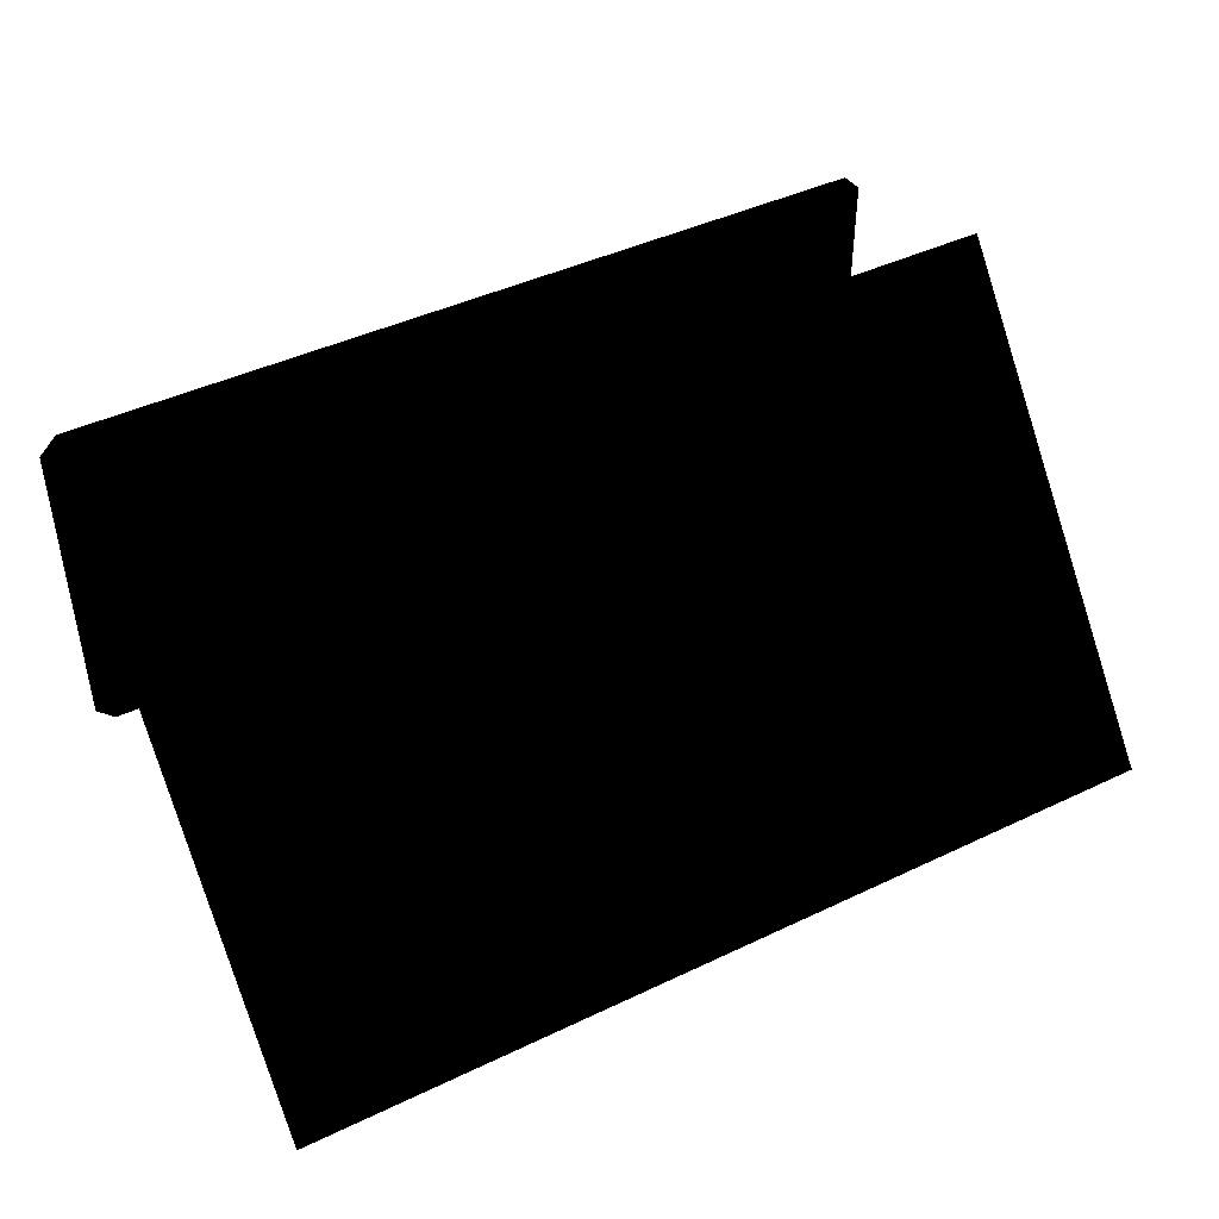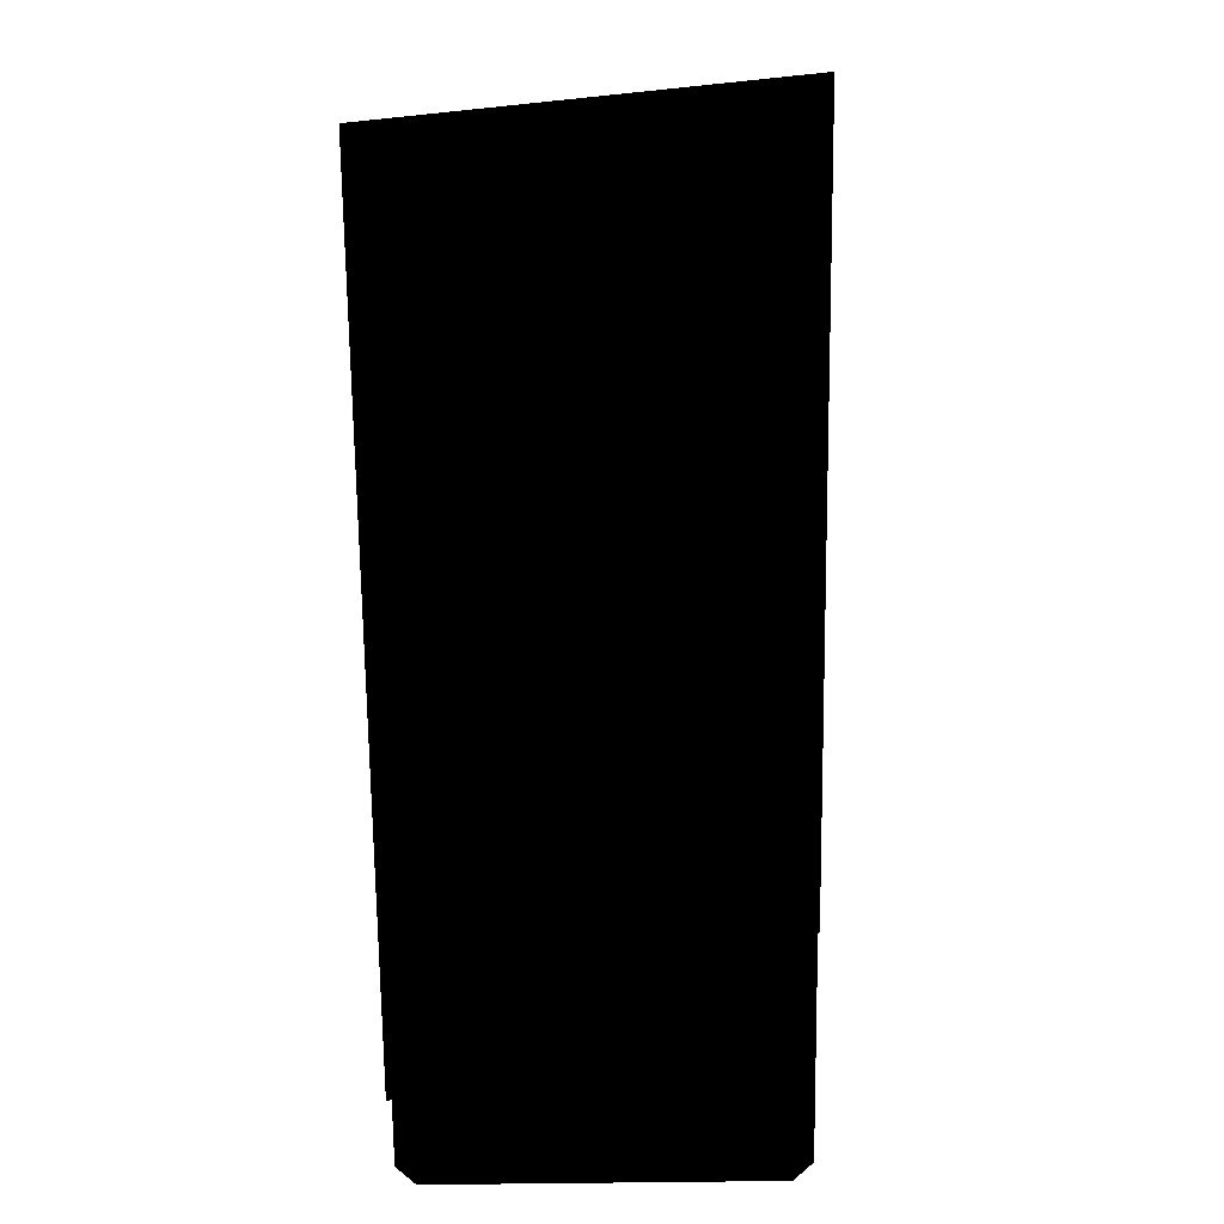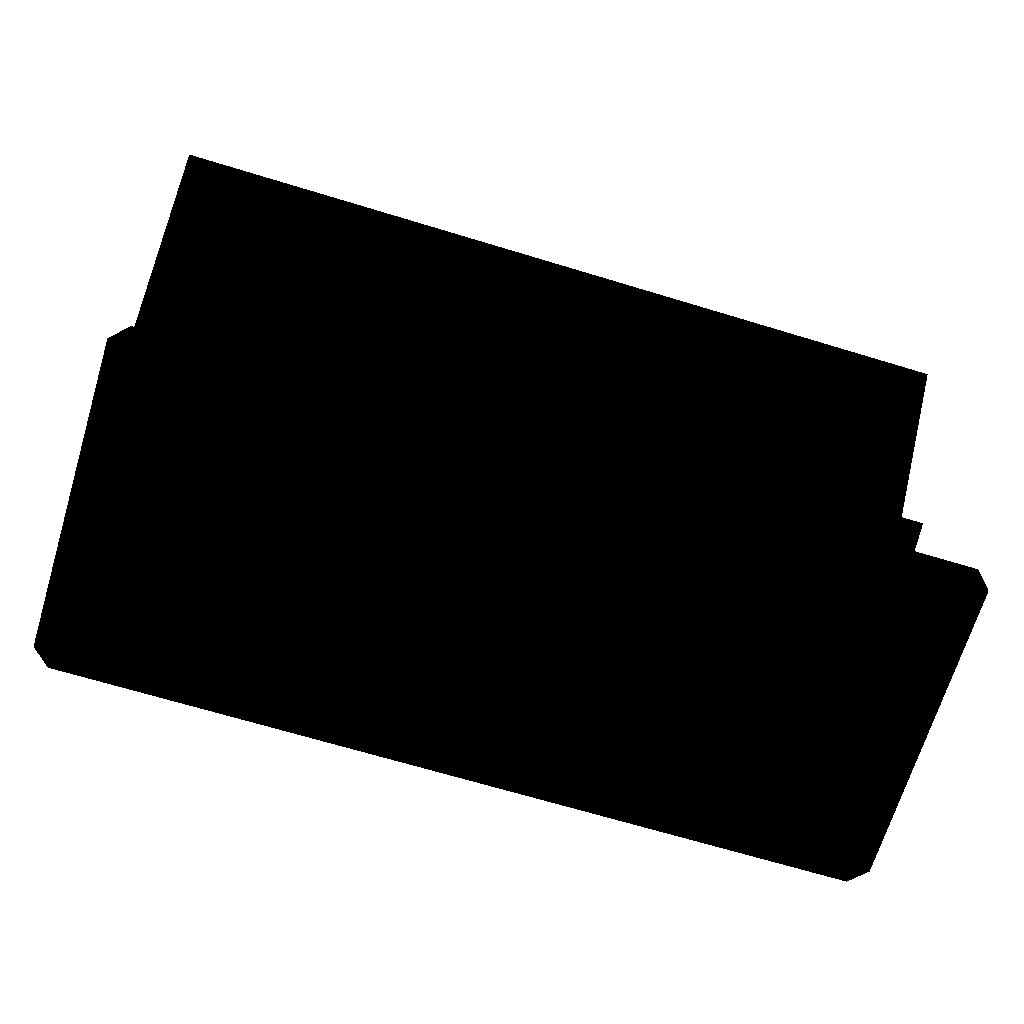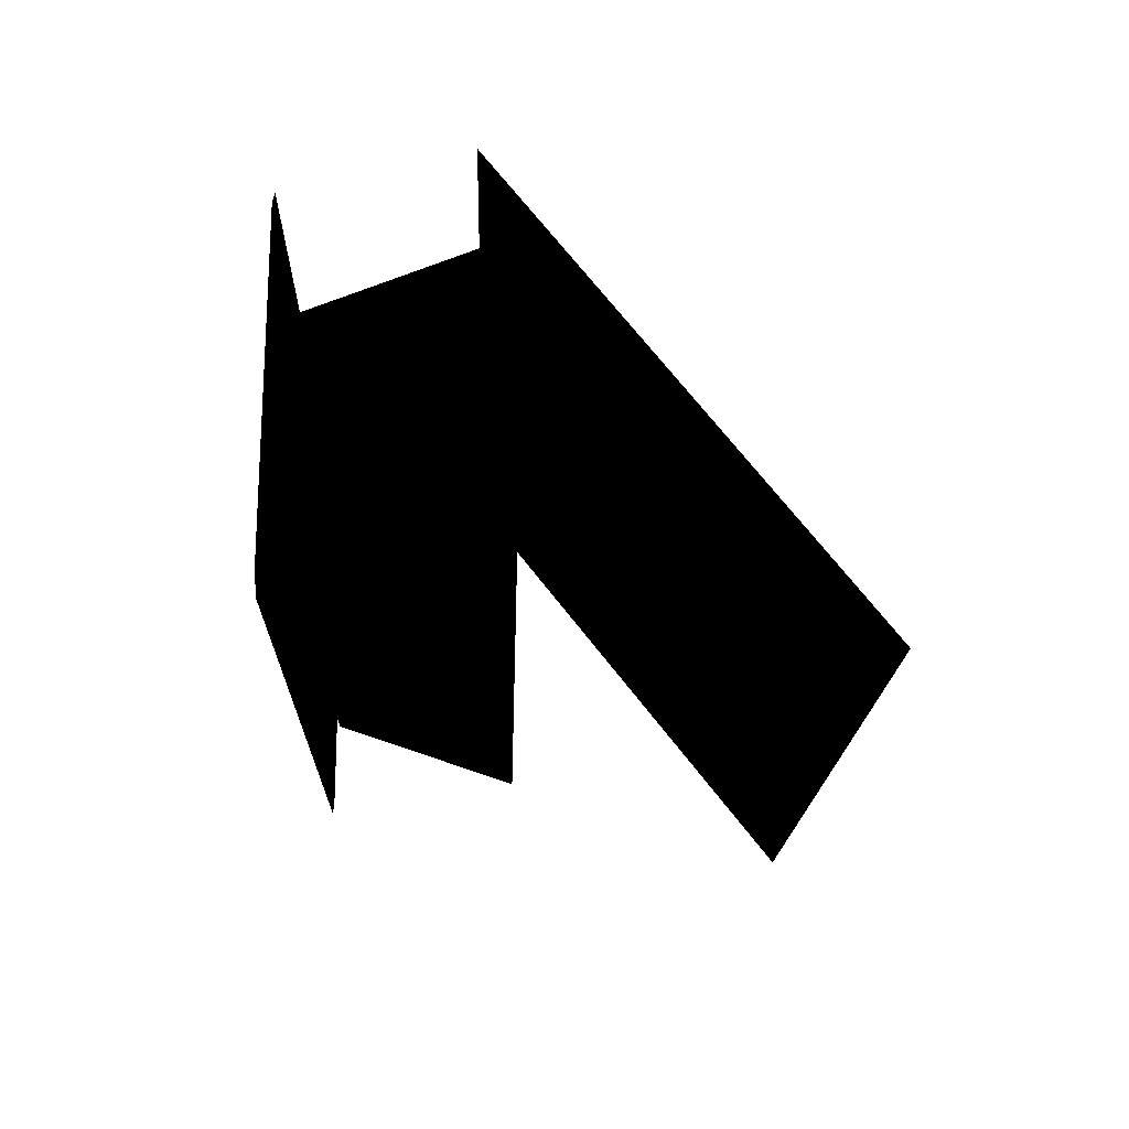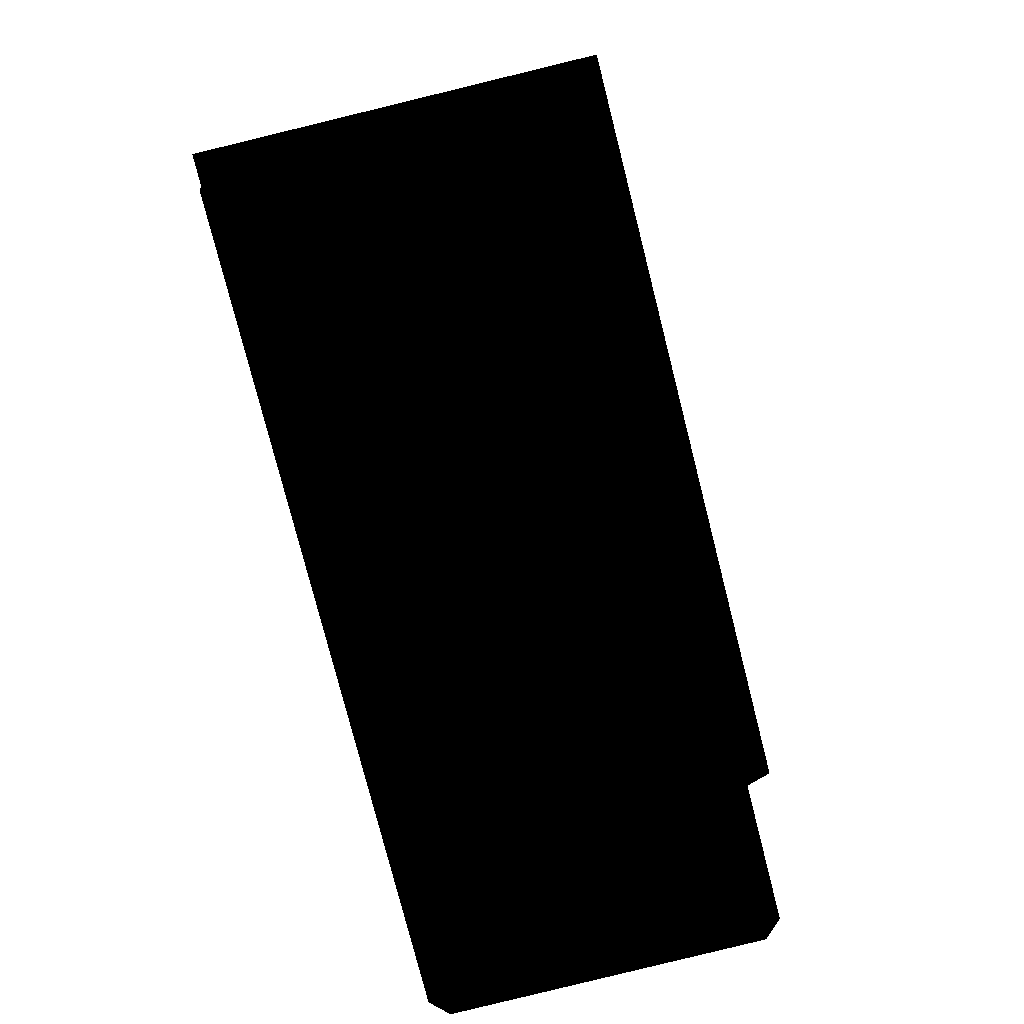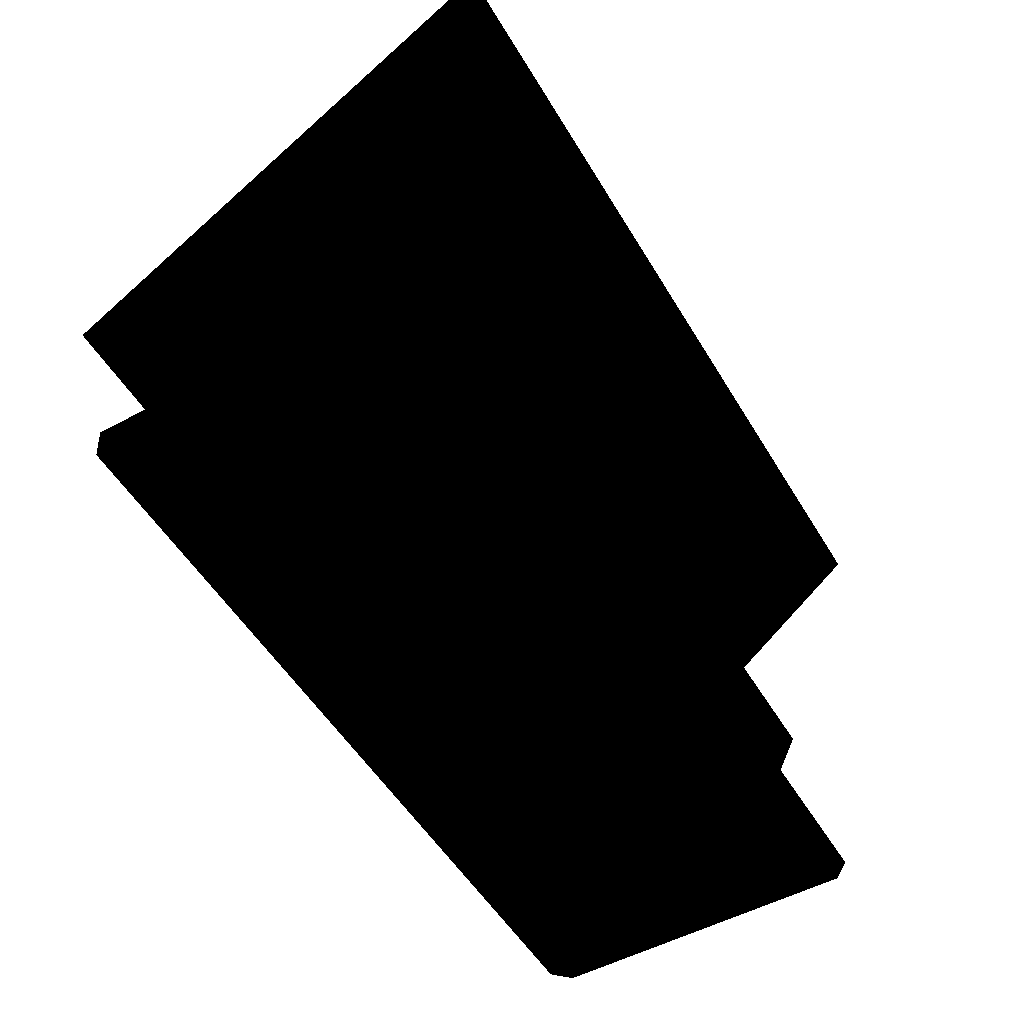
<metadata>
{"format":"obj","ext":"obj","renderer":"f3d","projection":"perspective","resolution":1024,"background":"white","views":[{"elev":43.9,"azim":150.8,"up":"+Z"},{"elev":-71.3,"azim":90.7,"up":"+Y"},{"elev":-68.8,"azim":163.1,"up":"+Y"},{"elev":-18.4,"azim":88.4,"up":"+Z"},{"elev":-78.7,"azim":104.3,"up":"+Y"},{"elev":-52.6,"azim":120.3,"up":"+Y"}]}
</metadata>
<code>
g polygon0
v 19 12 -4.354
v -19 12 -4.354
v -19 12 3.646
v 19 12 3.646
v 19 12 -4.354
v -19 12 -4.354
v -19 12 3.646
v 19 12 3.646
f 1 2 3 4
f 5 6 7 8
g polygon1
v -25 10 11
v 0 10 11
v 0 29 -13
v -25 29 -13
v 0 10 11
v 25 10 11
v 25 29 -13
v 0 29 -13
f 9 10 11 12
f 13 14 15 16
g polygon2
v -23 0.5 9.646
v 23 0.5 9.646
v -24 0.5 8.646
v 24 0.5 8.646
v -24 0.5 -9.354
v 24 0.5 -9.354
v -23 0.5 -10.35
v 23 0.5 -10.35
f 17 18 19
f 18 20 19
f 19 20 21
f 20 22 21
f 21 22 23
f 22 24 23
v -23 0.5 9.646
v 23 0.5 9.646
v -24 0.5 8.646
v 24 0.5 8.646
v -24 0.5 -9.354
v 24 0.5 -9.354
v -23 0.5 -10.35
v 23 0.5 -10.35
f 25 26 27
f 26 28 27
f 27 28 29
f 28 30 29
f 29 30 31
f 30 32 31
g polygon3
v 20 1 -5.354
v 23 12 -8.354
v 20 1 -4.354
v 23 12 -4.354
v 20 1 3.646
v 23 12 3.646
v 20 1 4.646
v 23 12 7.646
v 17 1 4.646
v 19 12 7.646
v -17 1 4.646
v -19 12 7.646
v -20 1 4.646
v -23 12 7.646
v -20 1 3.646
v -23 12 3.646
v -20 1 -4.354
v -23 12 -4.354
v -20 1 -5.354
v -23 12 -8.354
f 33 34 35
f 34 36 35
f 35 36 37
f 36 38 37
f 37 38 39
f 38 40 39
f 39 40 41
f 40 42 41
f 41 42 43
f 42 44 43
f 43 44 45
f 44 46 45
f 45 46 47
f 46 48 47
f 47 48 49
f 48 50 49
f 49 50 51
f 50 52 51
v 20 1 -5.354
v 23 12 -8.354
v 20 1 -4.354
v 23 12 -4.354
v 20 1 3.646
v 23 12 3.646
v 20 1 4.646
v 23 12 7.646
v 17 1 4.646
v 19 12 7.646
v -17 1 4.646
v -19 12 7.646
v -20 1 4.646
v -23 12 7.646
v -20 1 3.646
v -23 12 3.646
v -20 1 -4.354
v -23 12 -4.354
v -20 1 -5.354
v -23 12 -8.354
f 53 54 55
f 54 56 55
f 55 56 57
f 56 58 57
f 57 58 59
f 58 60 59
f 59 60 61
f 60 62 61
f 61 62 63
f 62 64 63
f 63 64 65
f 64 66 65
f 65 66 67
f 66 68 67
f 67 68 69
f 68 70 69
f 69 70 71
f 70 72 71
v 23 12 -8.354
v 20 1 -5.354
v 19 12 -8.354
v 17 1 -5.354
v -19 12 -8.354
v -17 1 -5.354
v -23 12 -8.354
v -20 1 -5.354
f 73 74 75
f 74 76 75
f 75 76 77
f 76 78 77
f 77 78 79
f 78 80 79
v 23 12 -8.354
v 20 1 -5.354
v 19 12 -8.354
v 17 1 -5.354
v -19 12 -8.354
v -17 1 -5.354
v -23 12 -8.354
v -20 1 -5.354
f 81 82 83
f 82 84 83
f 83 84 85
f 84 86 85
f 85 86 87
f 86 88 87
v -19 12 3.646
v -19 12 7.646
v 19 12 3.646
v 19 12 7.646
v 23 12 3.646
v 23 12 7.646
f 89 90 91
f 90 92 91
f 91 92 93
f 92 94 93
v 19 12 3.646
v 23 12 3.646
v 19 12 -4.354
v 23 12 -4.354
v 19 12 -8.354
v 23 12 -8.354
f 95 96 97
f 96 98 97
f 97 98 99
f 98 100 99
v 19 12 -4.354
v 19 12 -8.354
v -19 12 -4.354
v -19 12 -8.354
v -23 12 -4.354
v -23 12 -8.354
f 101 102 103
f 102 104 103
f 103 104 105
f 104 106 105
v -19 12 -4.354
v -23 12 -4.354
v -19 12 3.646
v -23 12 3.646
v -19 12 7.646
v -23 12 7.646
f 107 108 109
f 108 110 109
f 109 110 111
f 110 112 111
v -19 12 3.646
v -19 12 7.646
v 19 12 3.646
v 19 12 7.646
v 23 12 3.646
v 23 12 7.646
f 113 114 115
f 114 116 115
f 115 116 117
f 116 118 117
v 19 12 3.646
v 23 12 3.646
v 19 12 -4.354
v 23 12 -4.354
v 19 12 -8.354
v 23 12 -8.354
f 119 120 121
f 120 122 121
f 121 122 123
f 122 124 123
v 19 12 -4.354
v 19 12 -8.354
v -19 12 -4.354
v -19 12 -8.354
v -23 12 -4.354
v -23 12 -8.354
f 125 126 127
f 126 128 127
f 127 128 129
f 128 130 129
v -19 12 -4.354
v -23 12 -4.354
v -19 12 3.646
v -23 12 3.646
v -19 12 7.646
v -23 12 7.646
f 131 132 133
f 132 134 133
f 133 134 135
f 134 136 135

</code>
